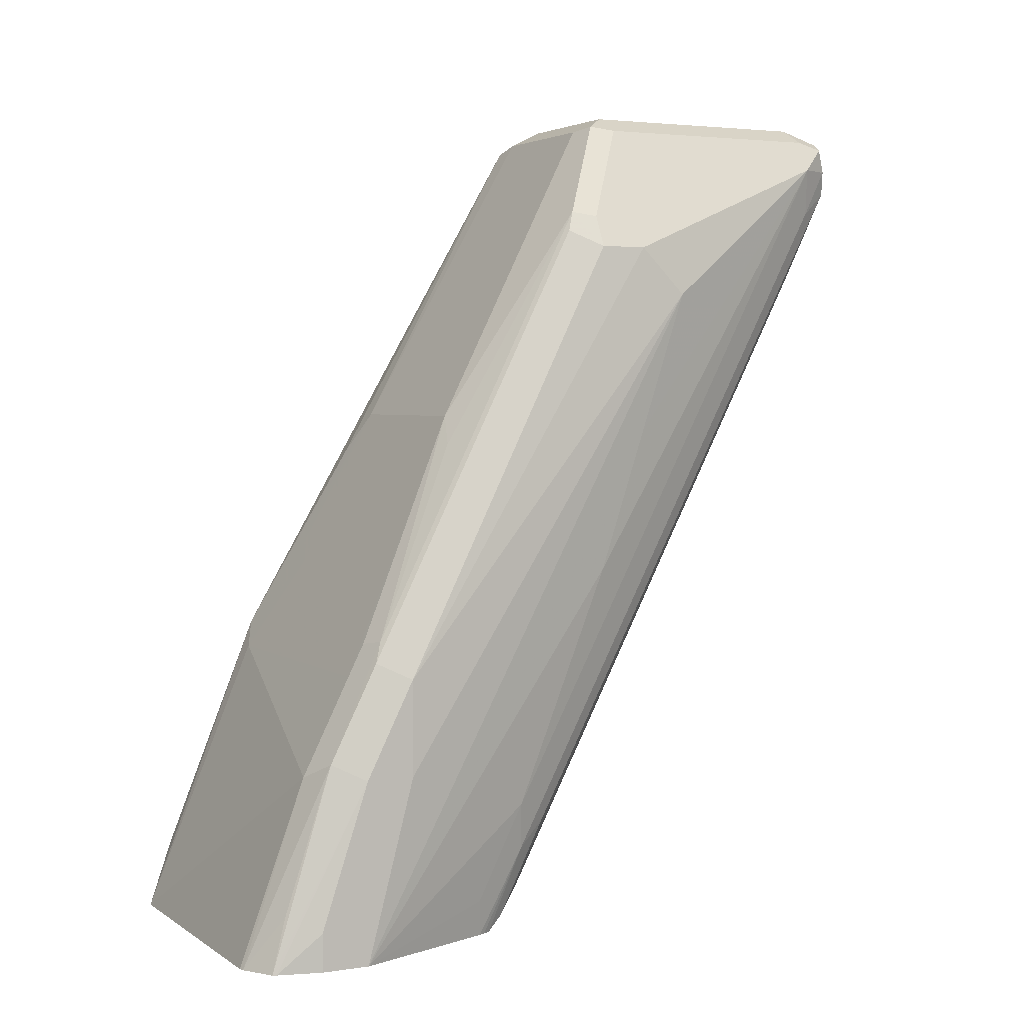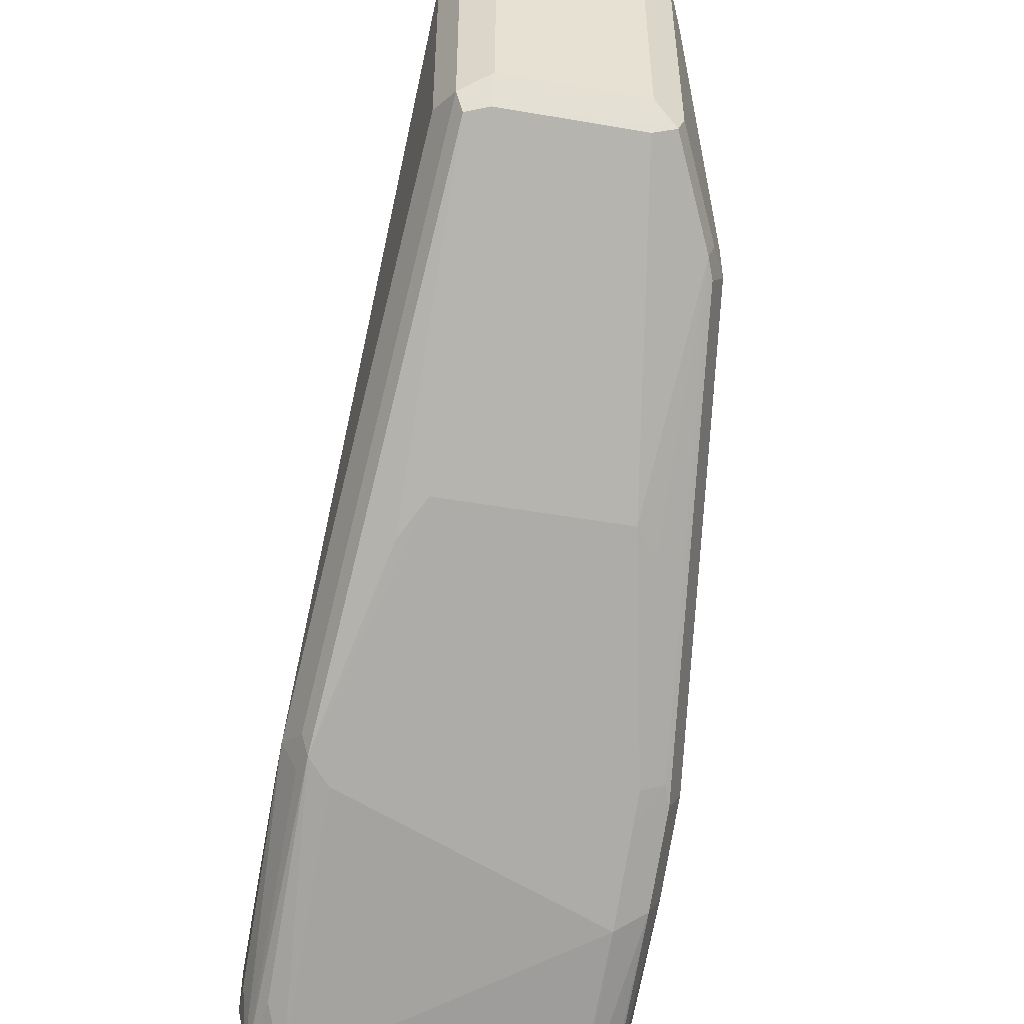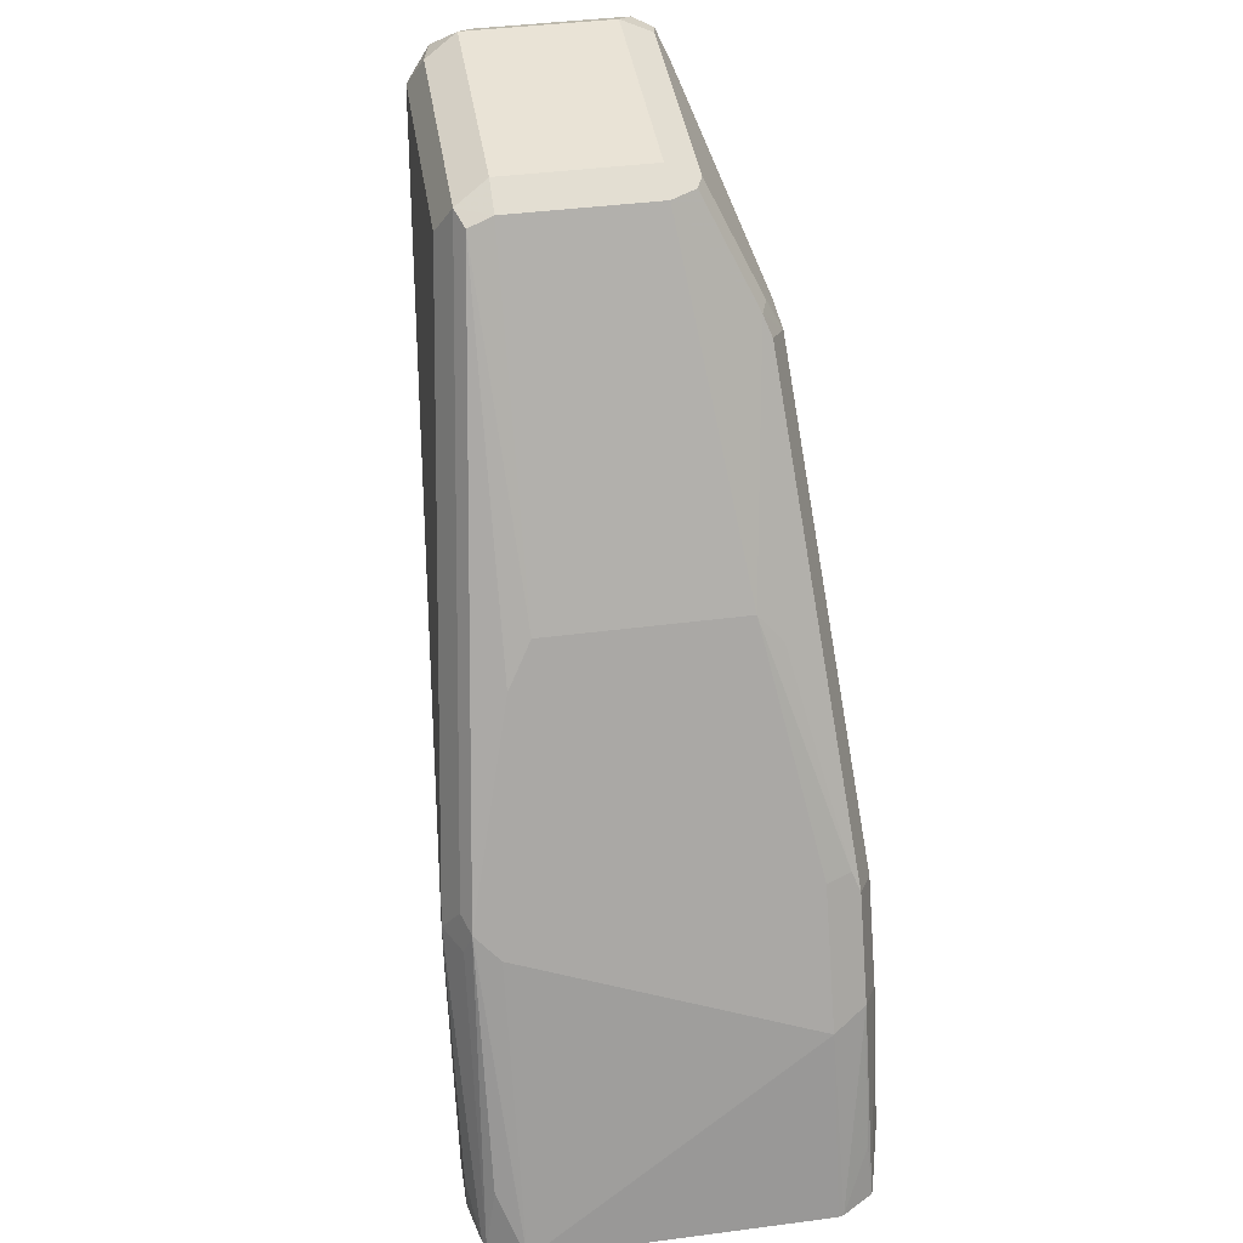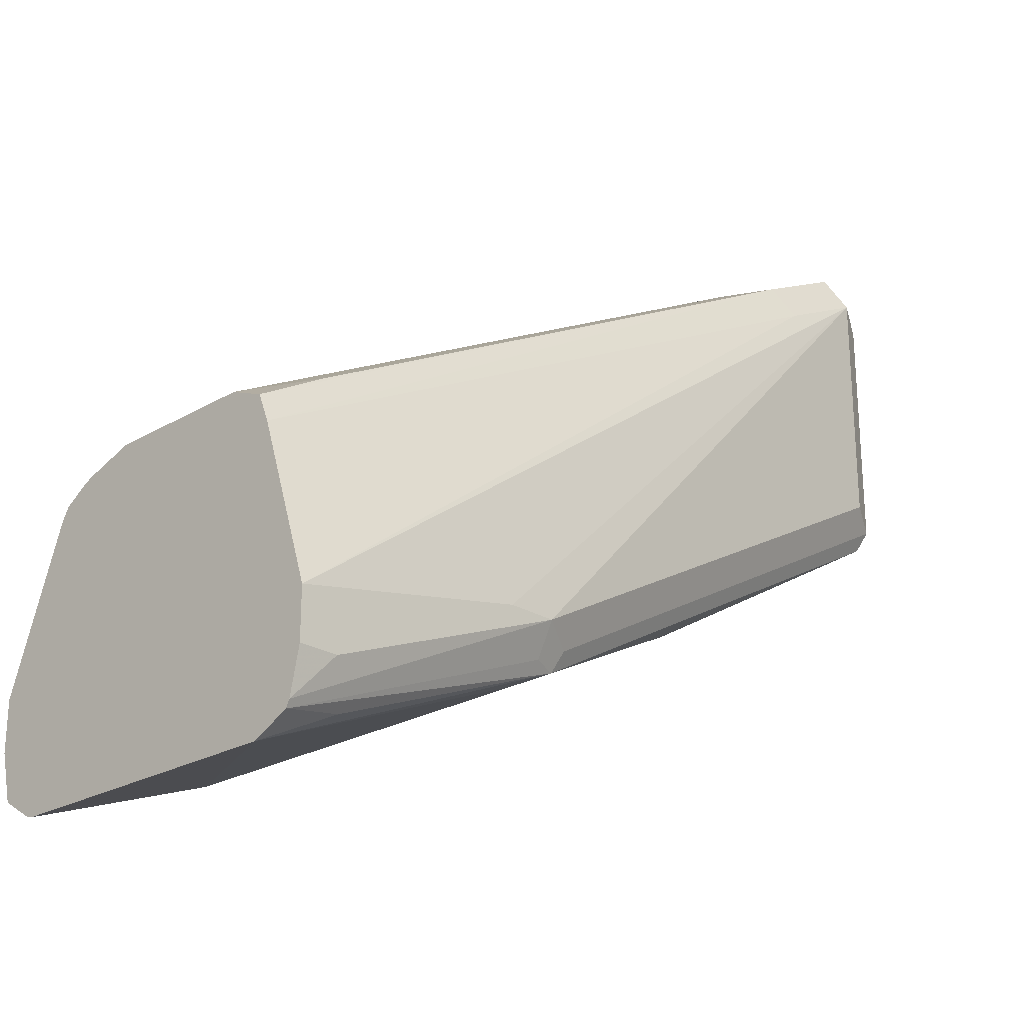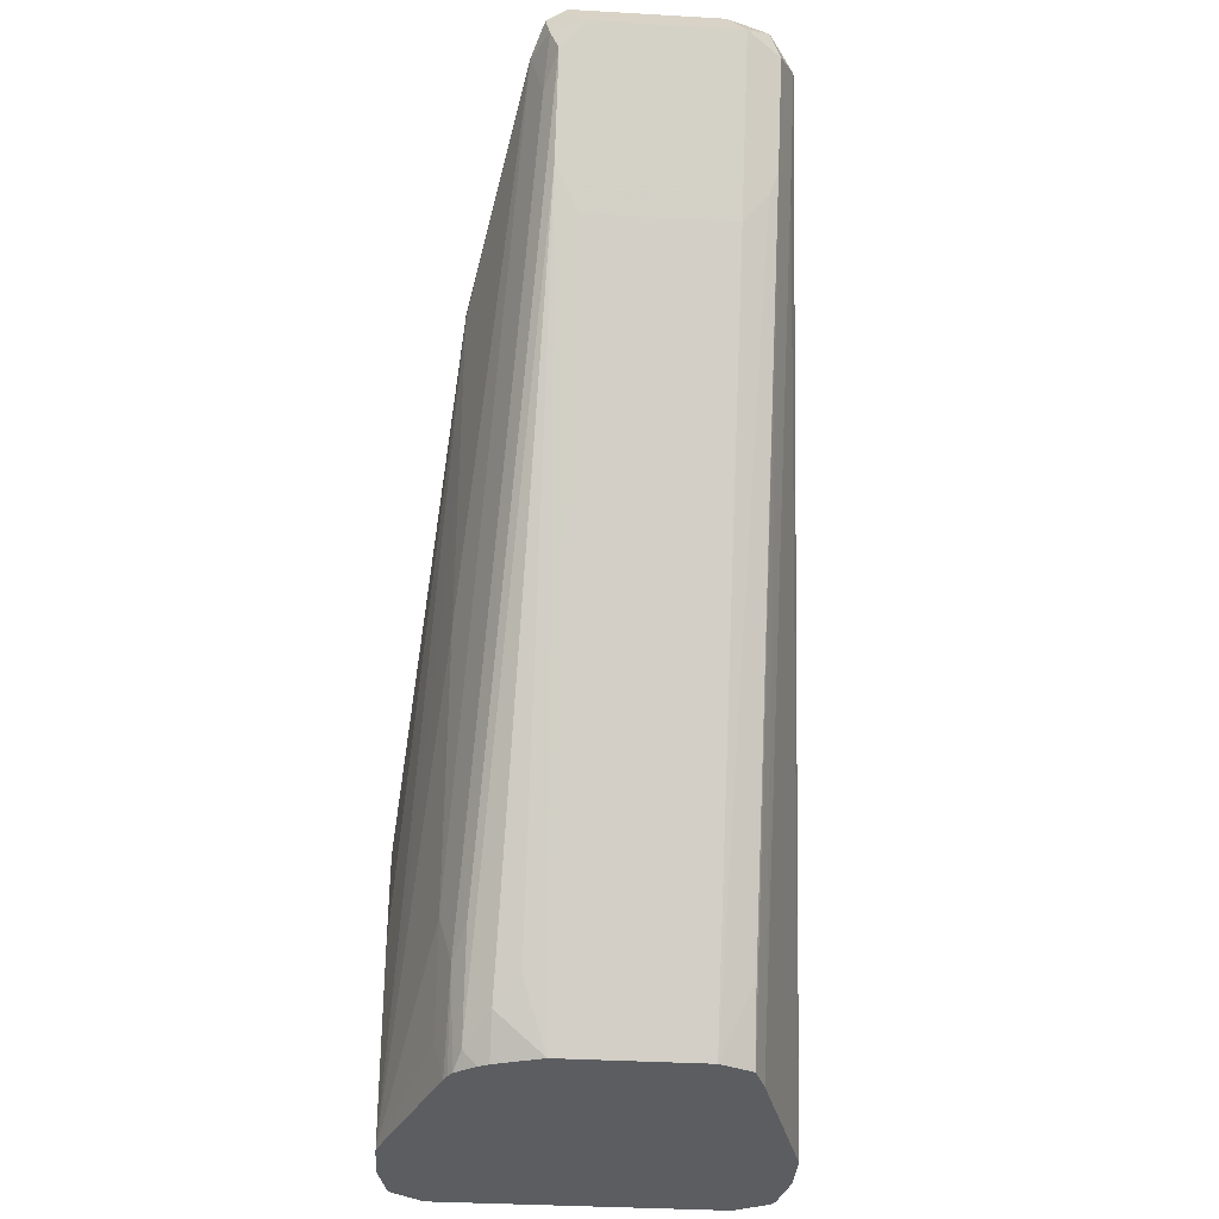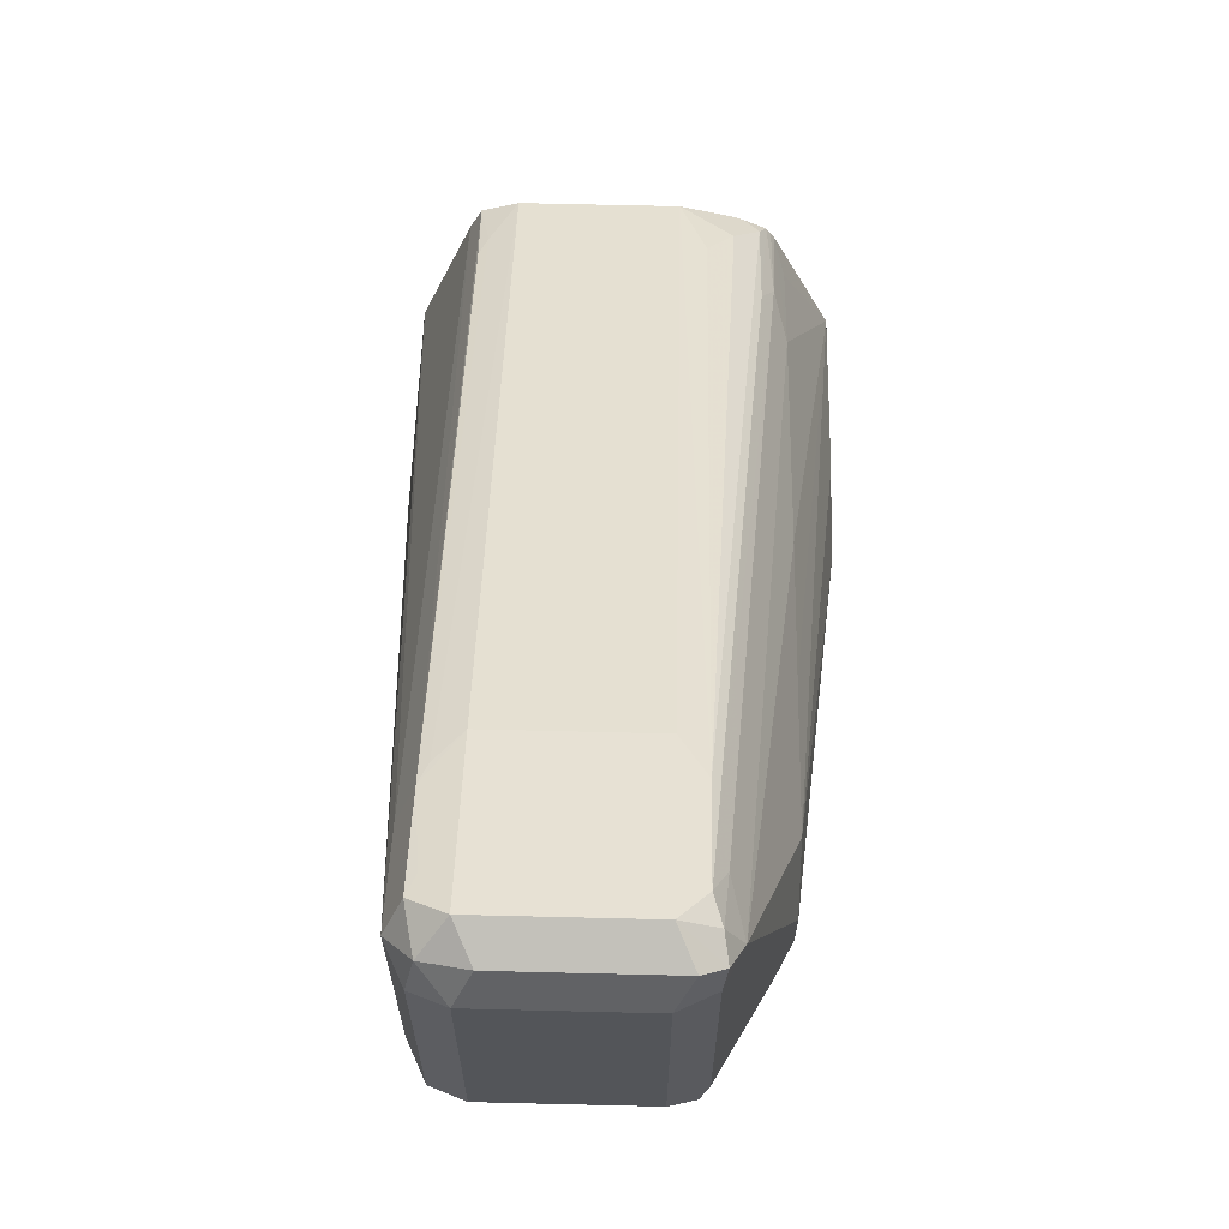
<metadata>
{"format":"obj","ext":"obj","renderer":"f3d","projection":"perspective","resolution":1024,"background":"white","views":[{"elev":3.3,"azim":-117.0,"up":"+Y"},{"elev":-50.4,"azim":169.3,"up":"+Z"},{"elev":42.1,"azim":171.1,"up":"+Y"},{"elev":-23.9,"azim":44.2,"up":"+Z"},{"elev":-36.0,"azim":-4.3,"up":"+Y"},{"elev":65.8,"azim":-178.6,"up":"+Z"}]}
</metadata>
<code>
v 0.0408 0.6528 0.6324
v 0.05099 0.6375 0.6222
v 0.0544 0.646 0.6256
v 0.05099 0.663 0.6222
v 0.03399 0.6664 0.6256
v -0.0204 0.6528 0.6324
v -0.03059 0.6018 0.6069
v 0.0408 0.5984 0.6052
v 0.0544 0.6052 0.6052
v 0.0612 0.6528 0.612
v 0.0544 0.6664 0.6052
v 0.0408 0.6732 0.612
v -0.02719 0.6664 0.6256
v -0.03399 0.6528 0.6256
v -0.03059 0.6426 0.6273
v -0.03569 0.663 0.6222
v -0.0204 0.5848 0.5984
v -0.0204 0.5984 0.6052
v -0.05099 0.3162 0.4437
v -0.0408 0.3264 0.4565
v -0.03059 0.3366 0.4641
v -0.0204 0.3103 0.451
v 0.0408 0.5848 0.5984
v 0.0612 0.612 0.5916
v 0.05099 0.5967 0.6018
v 0.05099 0.3315 0.459
v 0.0544 0.34 0.4624
v 0.05516 0.3103 0.4451
v 0.05995 0.3103 0.4334
v 0.0612 0.6528 0.51
v 0.0816 0.3103 0.3672
v 0.0816 0.408 0.3876
v 0.0816 0.4284 0.3876
v 0.0544 0.6664 0.5032
v -0.0204 0.6732 0.612
v 0.0408 0.6732 0.51
v -0.03399 0.6664 0.612
v -0.0408 0.6528 0.612
v -0.03569 0.6324 0.6145
v -0.05099 0.357 0.4641
v -0.05393 0.3103 0.4364
v -0.0451 0.3103 0.4422
v -0.0408 0.3103 0.4444
v 0.0408 0.3103 0.451
v 0.0816 0.3103 0.3468
v 0.0816 0.3264 0.3468
v 0.07758 0.3103 0.3287
v 0.0748 0.4284 0.374
v 0.07139 0.4386 0.3723
v 0.0748 0.442 0.3808
v 0.05099 0.663 0.4947
v 0.0408 0.6664 0.4964
v -0.0204 0.6732 0.51
v -0.03059 0.6681 0.4998
v -0.03399 0.6664 0.51
v -0.0612 0.612 0.51
v -0.0612 0.5916 0.5304
v -0.0612 0.5304 0.51
v -0.0612 0.4692 0.4896
v -0.0612 0.3672 0.4488
v -0.05609 0.3468 0.4514
v -0.05574 0.3103 0.4333
v 0.07614 0.3103 0.3259
v 0.07139 0.3366 0.3315
v 0.0612 0.3103 0.3184
v 0.0612 0.4284 0.3672
v 0.05099 0.4794 0.3927
v 0.0408 0.5372 0.4216
v 0.05099 0.5202 0.4131
v -0.0204 0.6664 0.4964
v -0.05099 0.6273 0.4794
v -0.0544 0.6256 0.4896
v -0.0612 0.612 0.4896
v -0.0816 0.4284 0.3876
v -0.0816 0.3876 0.3876
v -0.0816 0.3103 0.3672
v -0.0612 0.3264 0.4284
v -0.05717 0.3103 0.4304
v -0.0612 0.3876 0.3468
v -0.0612 0.3103 0.3184
v -0.0612 0.4284 0.3672
v 0.0408 0.4692 0.3876
v -0.0408 0.5372 0.4216
v -0.0544 0.6188 0.476
v -0.05099 0.5253 0.4182
v -0.07139 0.4437 0.3774
v -0.0748 0.4352 0.374
v -0.0748 0.3944 0.3536
v -0.0816 0.3876 0.3672
v -0.0816 0.3103 0.3468
v -0.06333 0.3103 0.3189
v -0.0612 0.442 0.374
v -0.0408 0.4692 0.3876
v -0.0748 0.3332 0.3332
v -0.07638 0.3103 0.3269
v -0.077 0.3103 0.3284
v -0.0816 0.3264 0.3468
f 49 66 82
f 49 65 66
f 49 67 68
f 49 68 69
f 49 69 51
f 51 69 68
f 51 68 52
f 49 82 67
f 52 70 54
f 56 73 74
f 52 83 70
f 54 70 71
f 54 71 72
f 54 72 55
f 55 72 73
f 56 74 57
f 57 74 75
f 49 64 65
f 57 76 58
f 57 75 76
f 52 68 83
f 49 63 64
f 36 54 53
f 47 63 48
f 34 52 36
f 58 76 59
f 34 50 49
f 34 49 51
f 35 53 54
f 35 54 37
f 36 52 54
f 37 54 55
f 37 55 73
f 48 63 49
f 37 73 56
f 38 56 57
f 38 57 58
f 38 58 59
f 38 59 60
f 38 60 61
f 38 61 39
f 40 61 41
f 41 61 62
f 45 47 46
f 37 56 38
f 59 76 60
f 81 83 93
f 60 77 78
f 74 76 75
f 76 78 77
f 79 88 81
f 79 80 91
f 79 91 88
f 81 88 86
f 81 86 92
f 81 92 83
f 83 92 86
f 74 90 76
f 83 86 85
f 86 88 87
f 88 91 94
f 88 94 95
f 88 95 89
f 89 95 96
f 89 96 97
f 90 97 96
f 91 95 94
f 33 49 50
f 84 86 87
f 60 76 77
f 74 97 90
f 74 88 89
f 60 78 61
f 61 78 62
f 63 65 64
f 65 79 66
f 65 80 79
f 66 79 81
f 66 81 93
f 66 93 82
f 67 82 68
f 74 89 97
f 68 82 93
f 70 83 71
f 71 84 73
f 71 73 72
f 71 83 85
f 71 85 86
f 71 86 84
f 73 84 87
f 73 87 74
f 74 87 88
f 68 93 83
f 33 48 49
f 34 51 52
f 33 46 47
f 7 19 20
f 7 20 21
f 7 21 22
f 7 22 17
f 8 18 17
f 8 17 23
f 8 23 9
f 9 24 10
f 9 23 25
f 7 40 19
f 9 25 26
f 9 27 28
f 9 28 29
f 9 29 24
f 10 30 34
f 10 34 11
f 10 24 31
f 10 31 32
f 10 32 33
f 10 33 30
f 9 26 27
f 7 15 40
f 7 18 8
f 7 17 18
f 33 47 48
f 1 2 3
f 1 3 4
f 1 4 5
f 1 5 13
f 1 13 6
f 1 6 7
f 1 7 8
f 1 8 9
f 1 9 2
f 2 9 3
f 3 9 10
f 4 10 11
f 4 11 12
f 4 12 5
f 5 12 35
f 5 35 13
f 6 14 15
f 6 15 7
f 6 13 16
f 6 16 14
f 11 34 36
f 11 36 12
f 3 10 4
f 12 53 35
f 22 95 91
f 22 91 80
f 22 80 65
f 22 65 63
f 22 63 47
f 22 47 45
f 22 45 31
f 22 31 29
f 22 29 28
f 22 96 95
f 22 28 44
f 24 29 31
f 25 44 26
f 26 44 28
f 30 33 50
f 30 50 34
f 31 45 46
f 31 46 33
f 12 36 53
f 31 33 32
f 23 44 25
f 22 90 96
f 26 28 27
f 22 78 76
f 13 35 37
f 22 76 90
f 13 37 16
f 14 16 38
f 14 38 39
f 15 39 61
f 15 61 40
f 16 37 38
f 17 22 44
f 17 44 23
f 14 39 15
f 22 43 42
f 22 42 41
f 19 41 42
f 20 22 21
f 22 62 78
f 22 41 62
f 19 40 41
f 19 43 20
f 19 42 43
f 20 43 22

</code>
